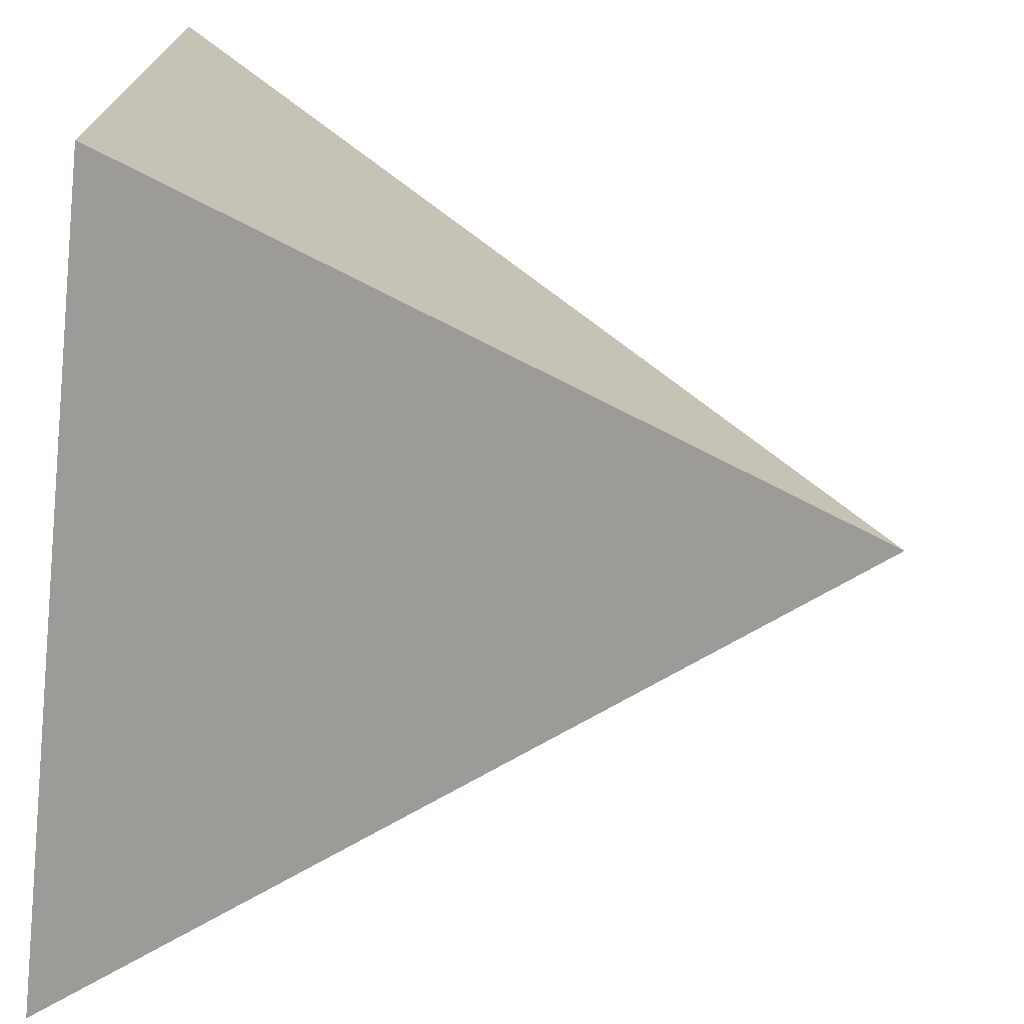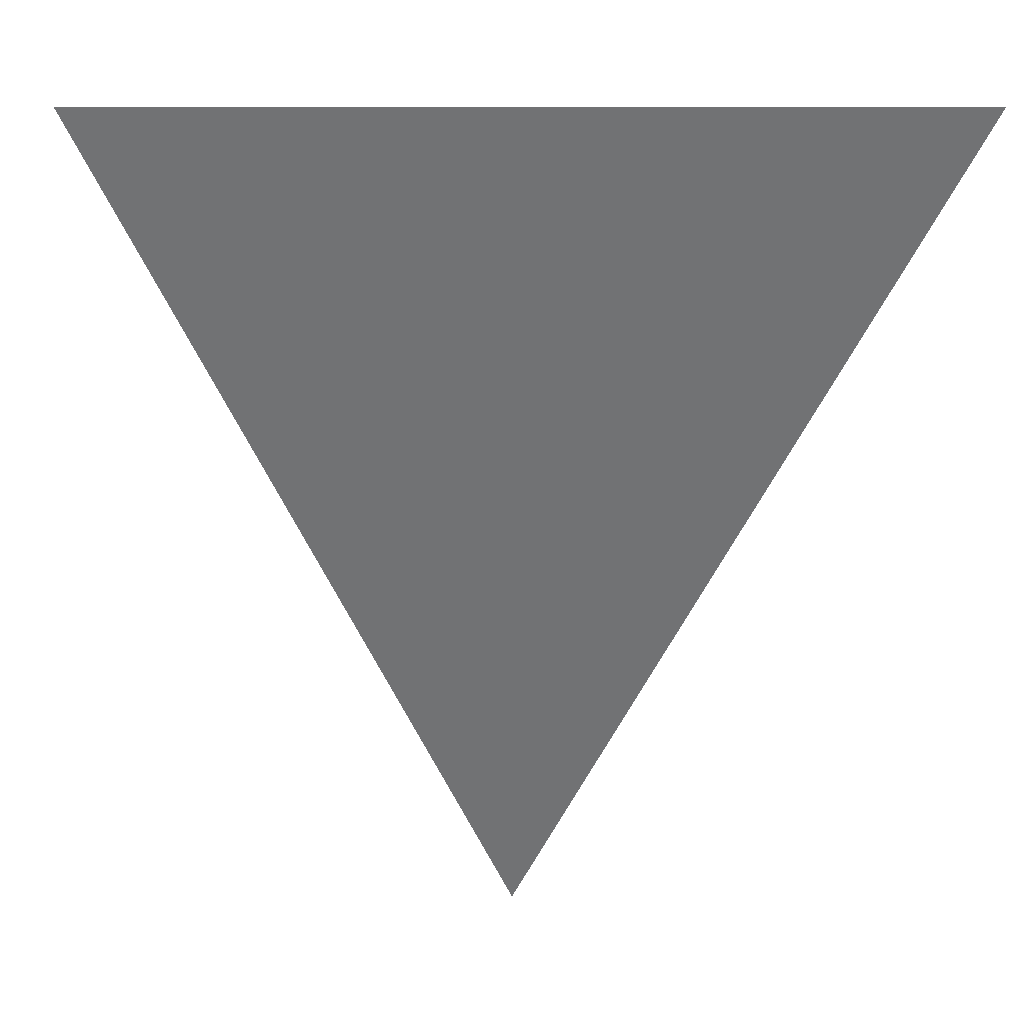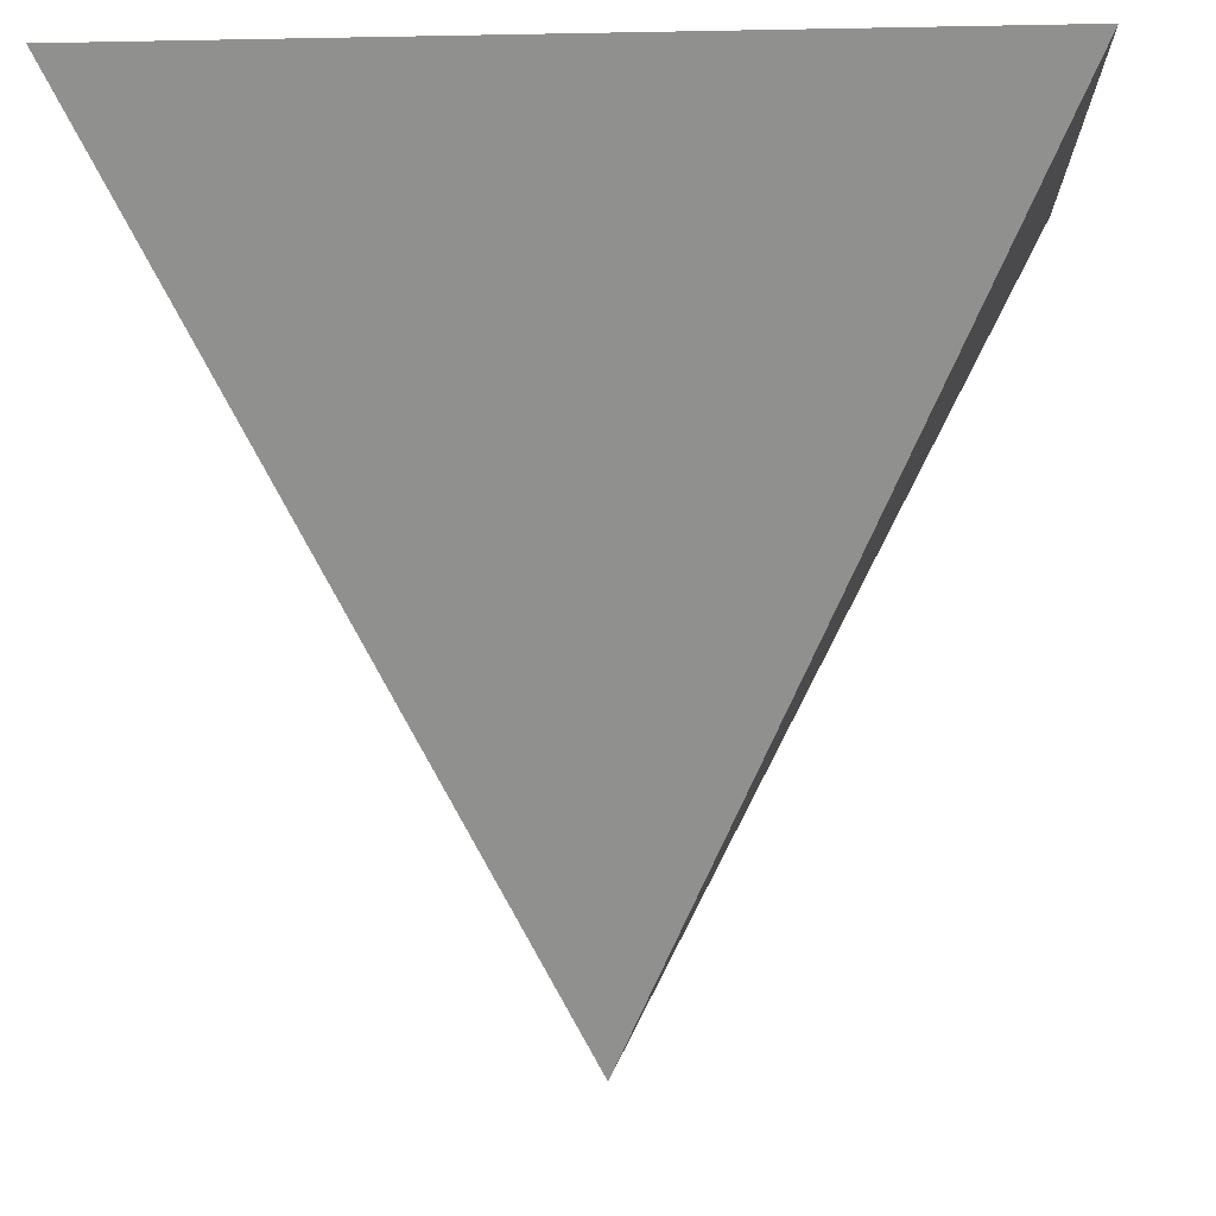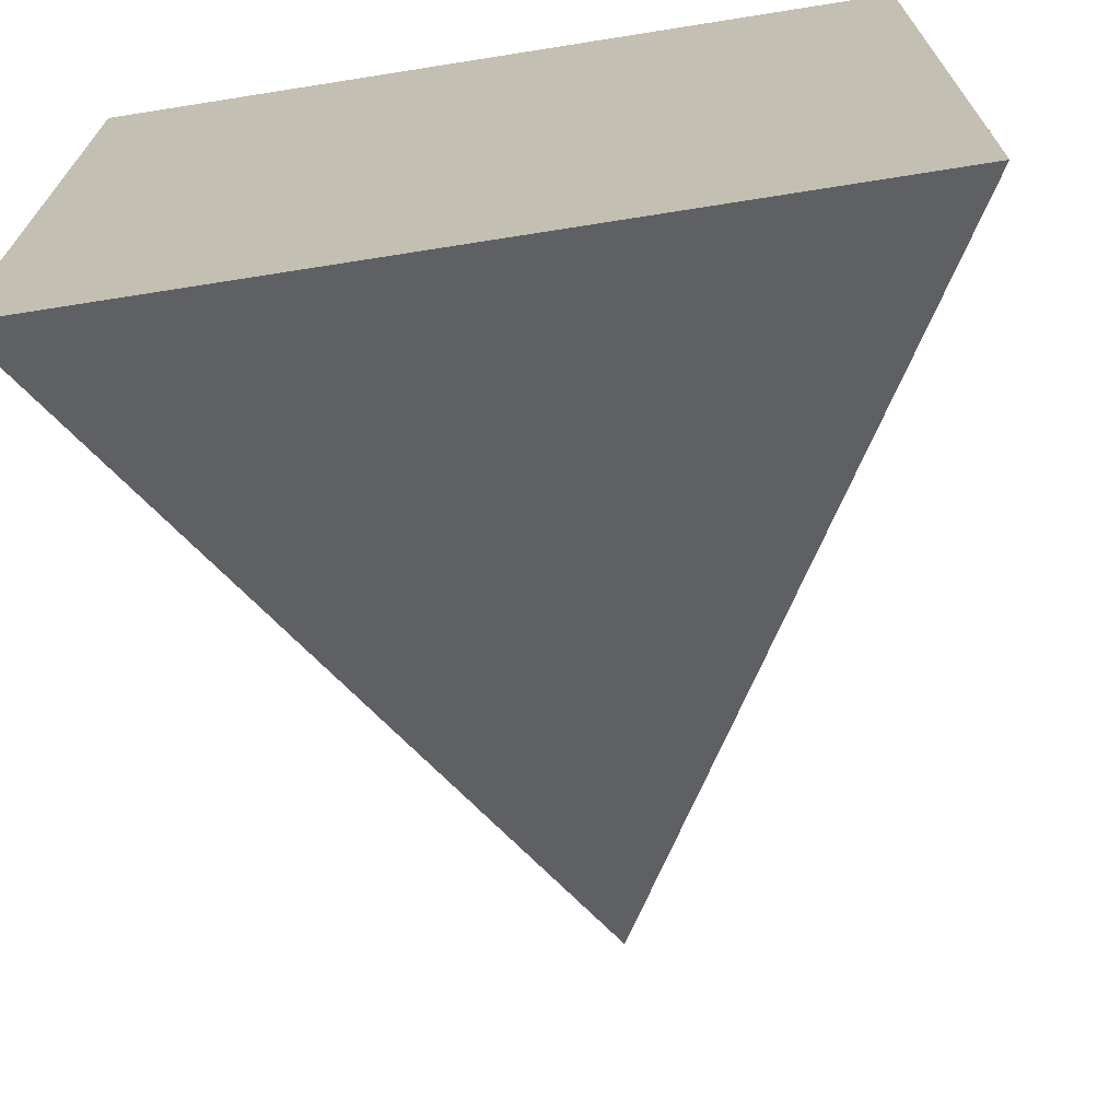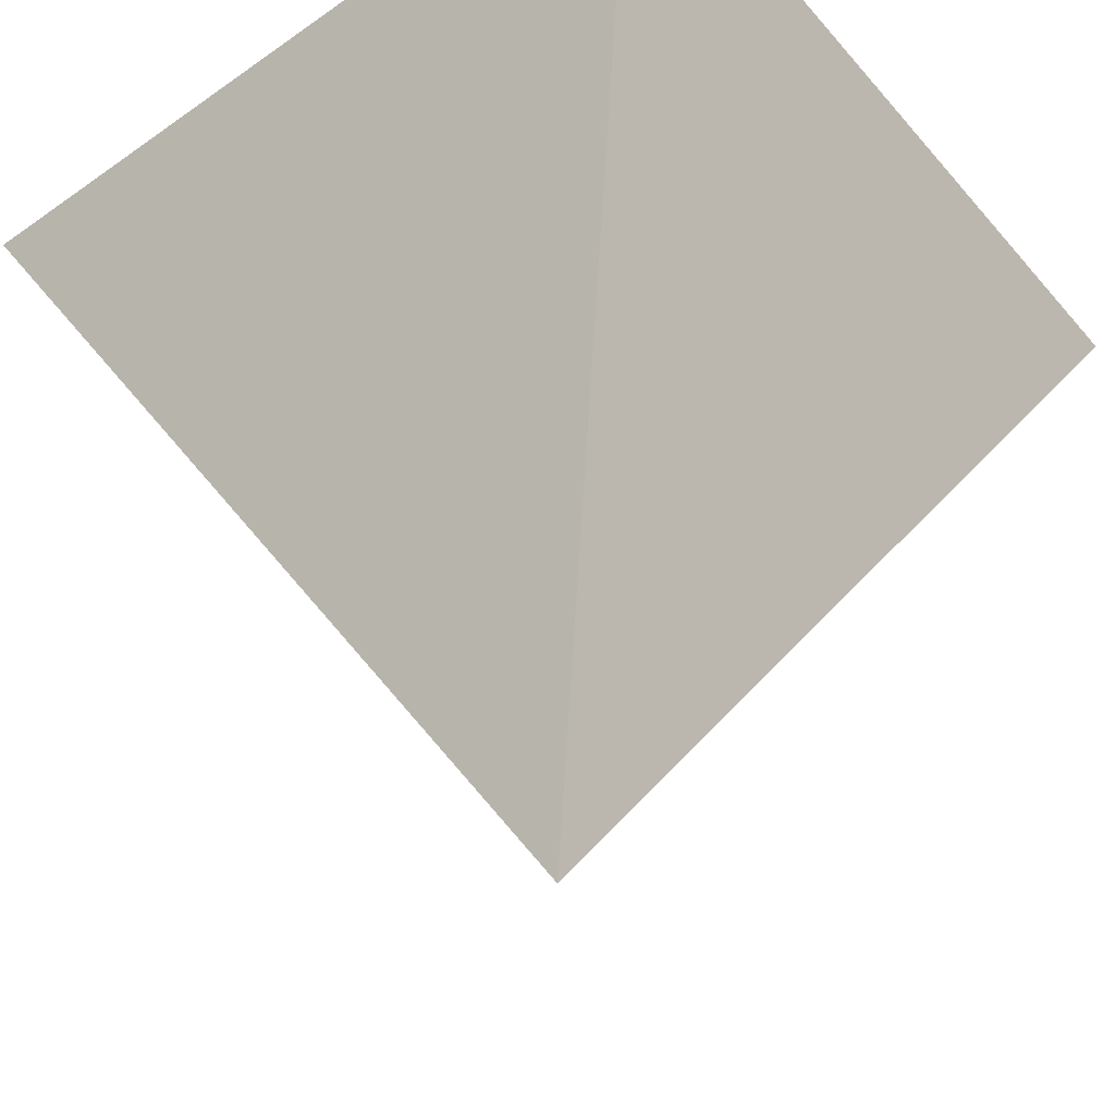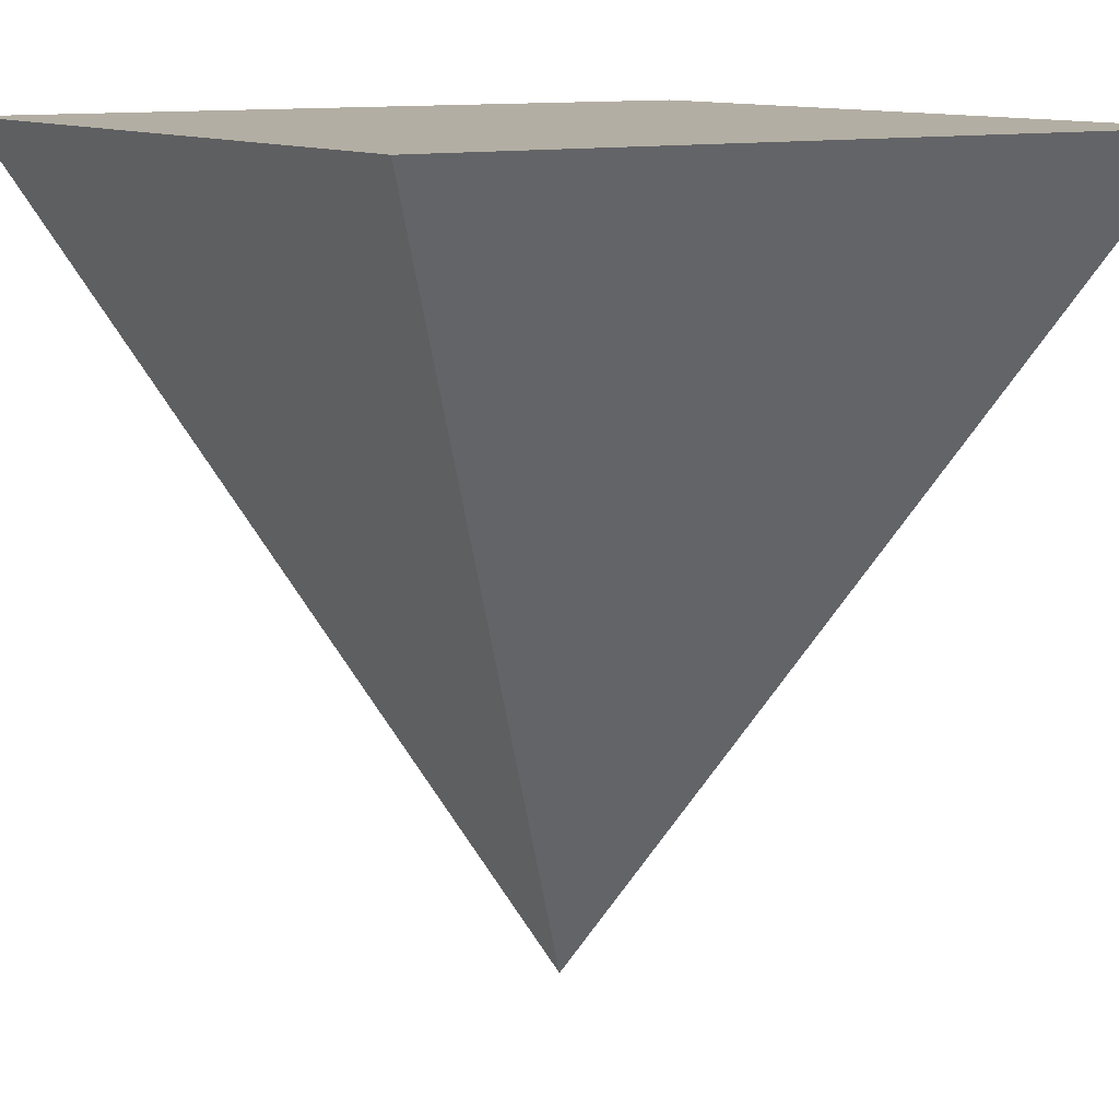
<metadata>
{"format":"obj","ext":"obj","renderer":"f3d","projection":"perspective","resolution":1024,"background":"white","views":[{"elev":-73.1,"azim":-95.9,"up":"+Z"},{"elev":8.1,"azim":177.4,"up":"+Y"},{"elev":-2.8,"azim":4.5,"up":"+Y"},{"elev":-70.3,"azim":-171.0,"up":"+Z"},{"elev":-47.8,"azim":-141.6,"up":"+Y"},{"elev":11.0,"azim":-32.8,"up":"+Y"}]}
</metadata>
<code>
v -100 200 -100
v 100 200 -100
v 100 200 100
v -100 200 100
v 0 0 0
o 角锥
f 4 3 2 1
f 2 3 5
f 3 4 5
f 4 1 5
f 1 2 5

</code>
